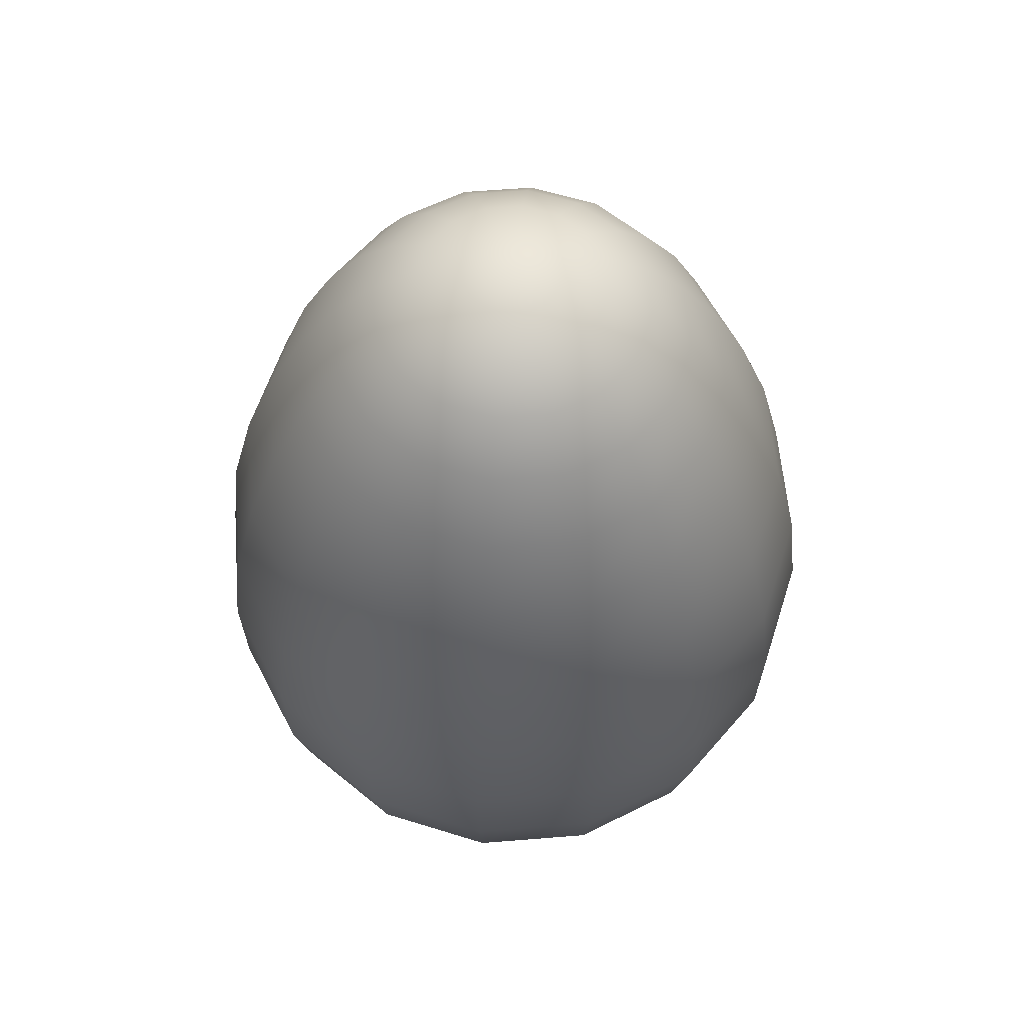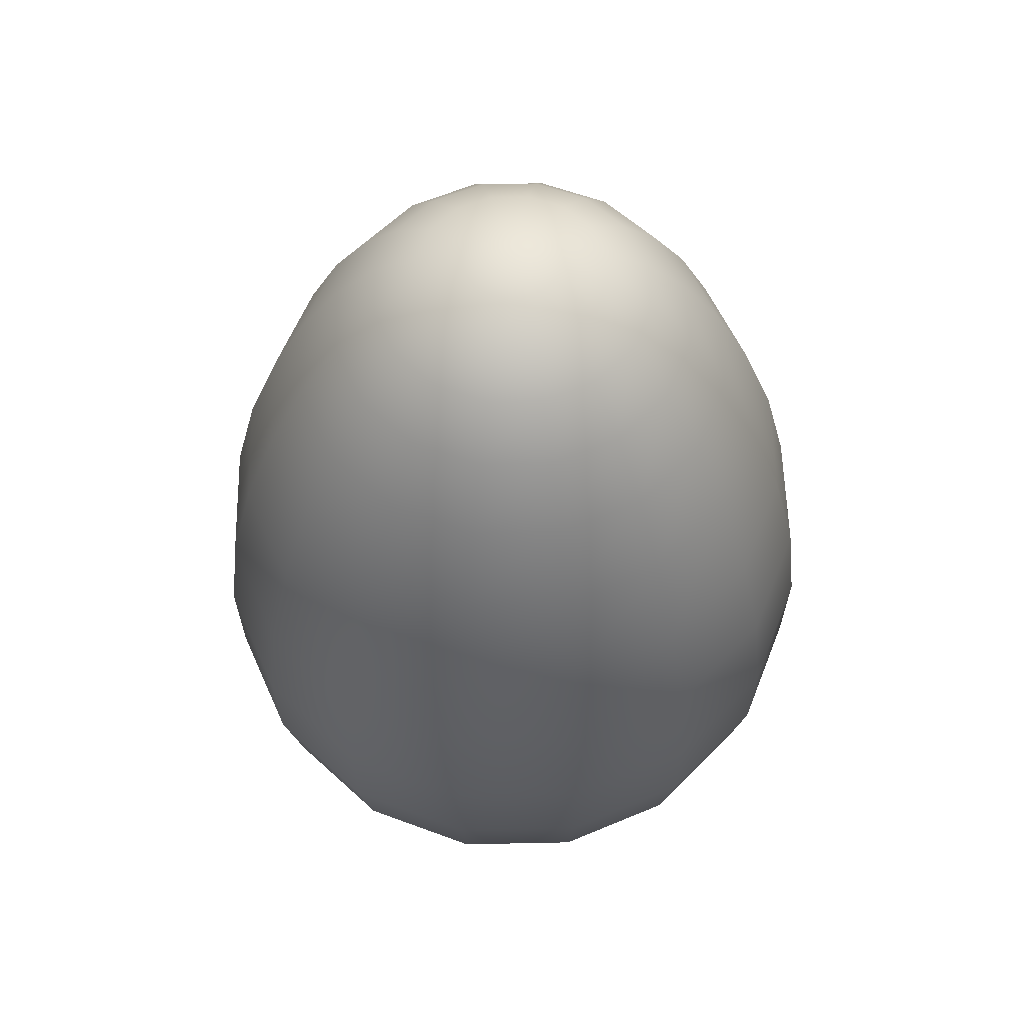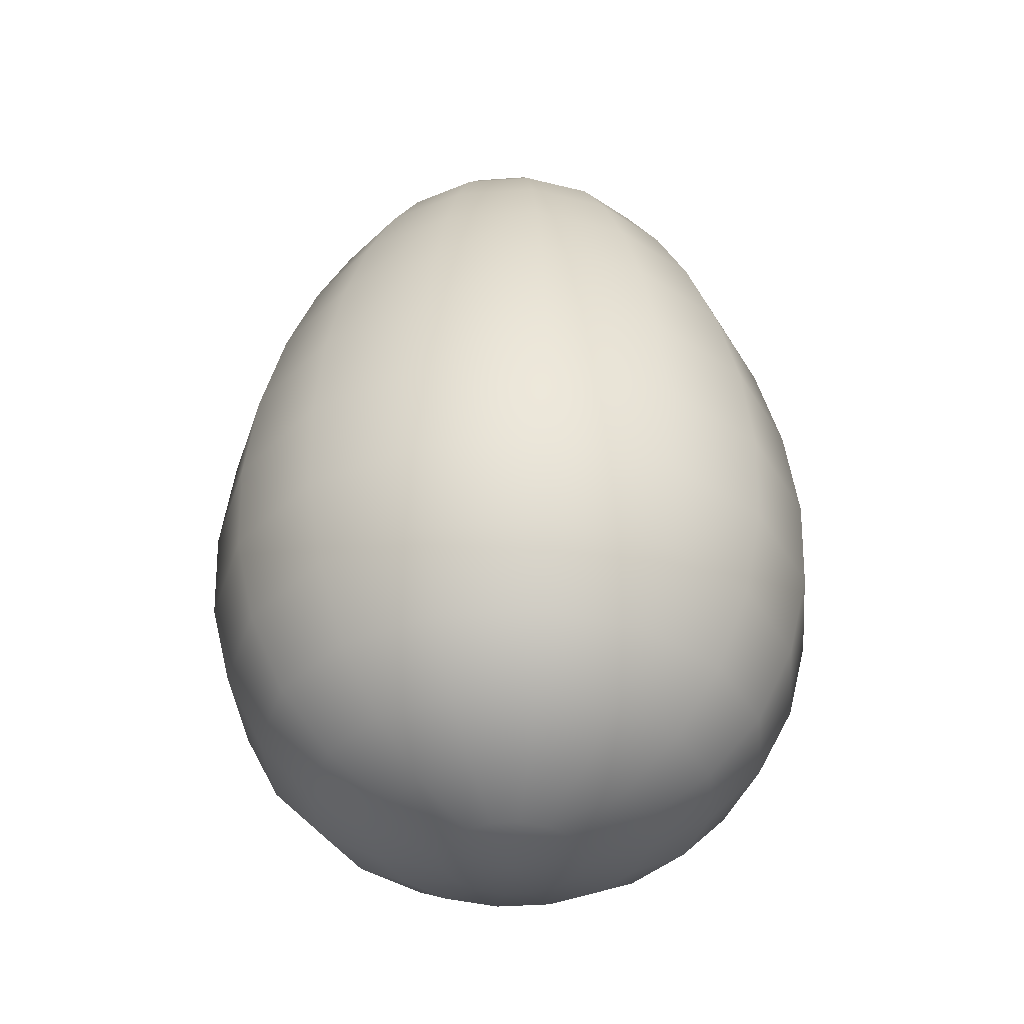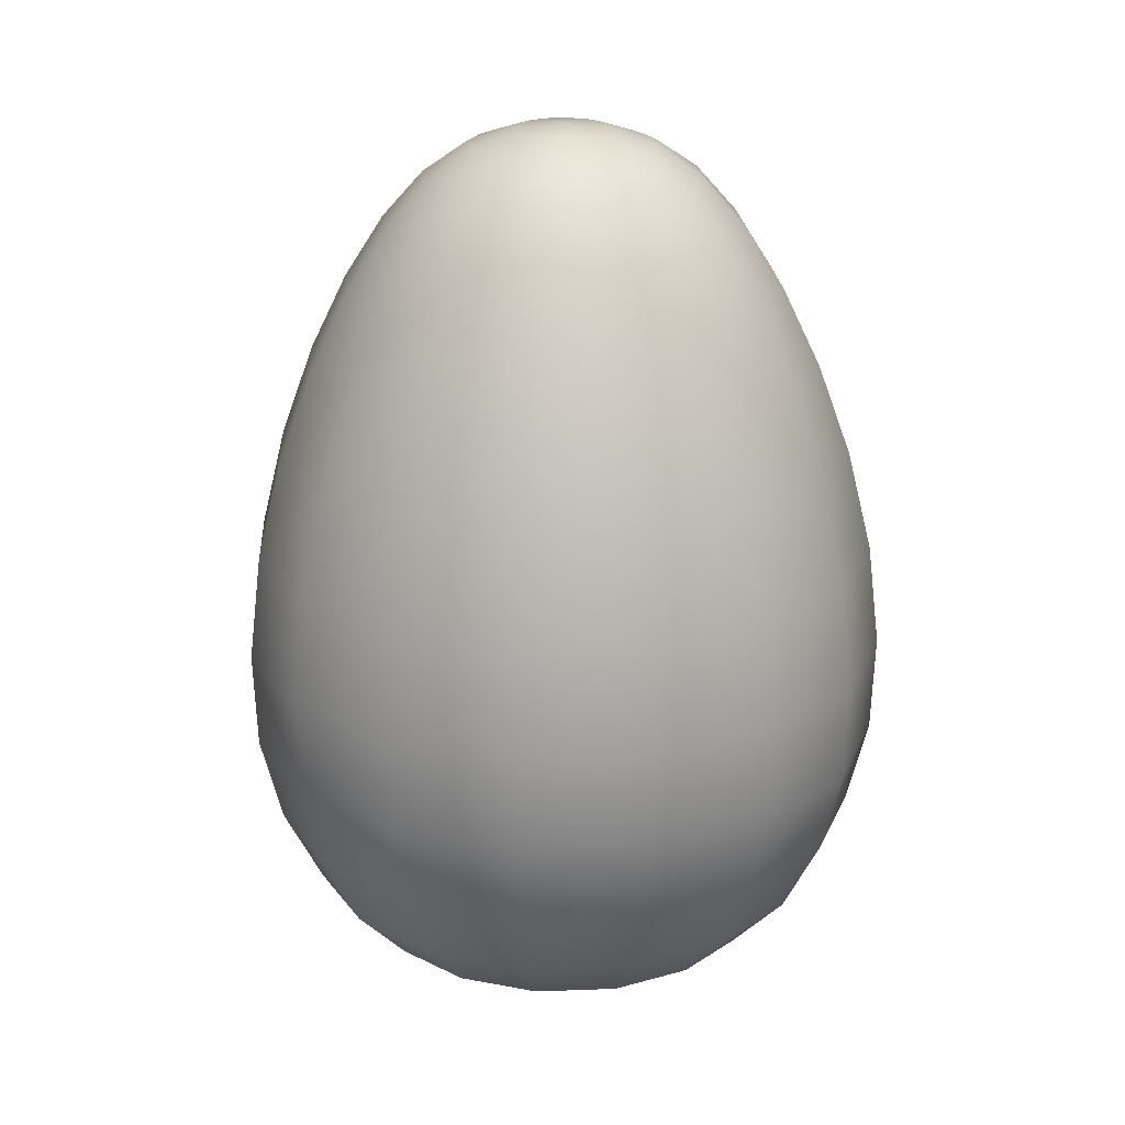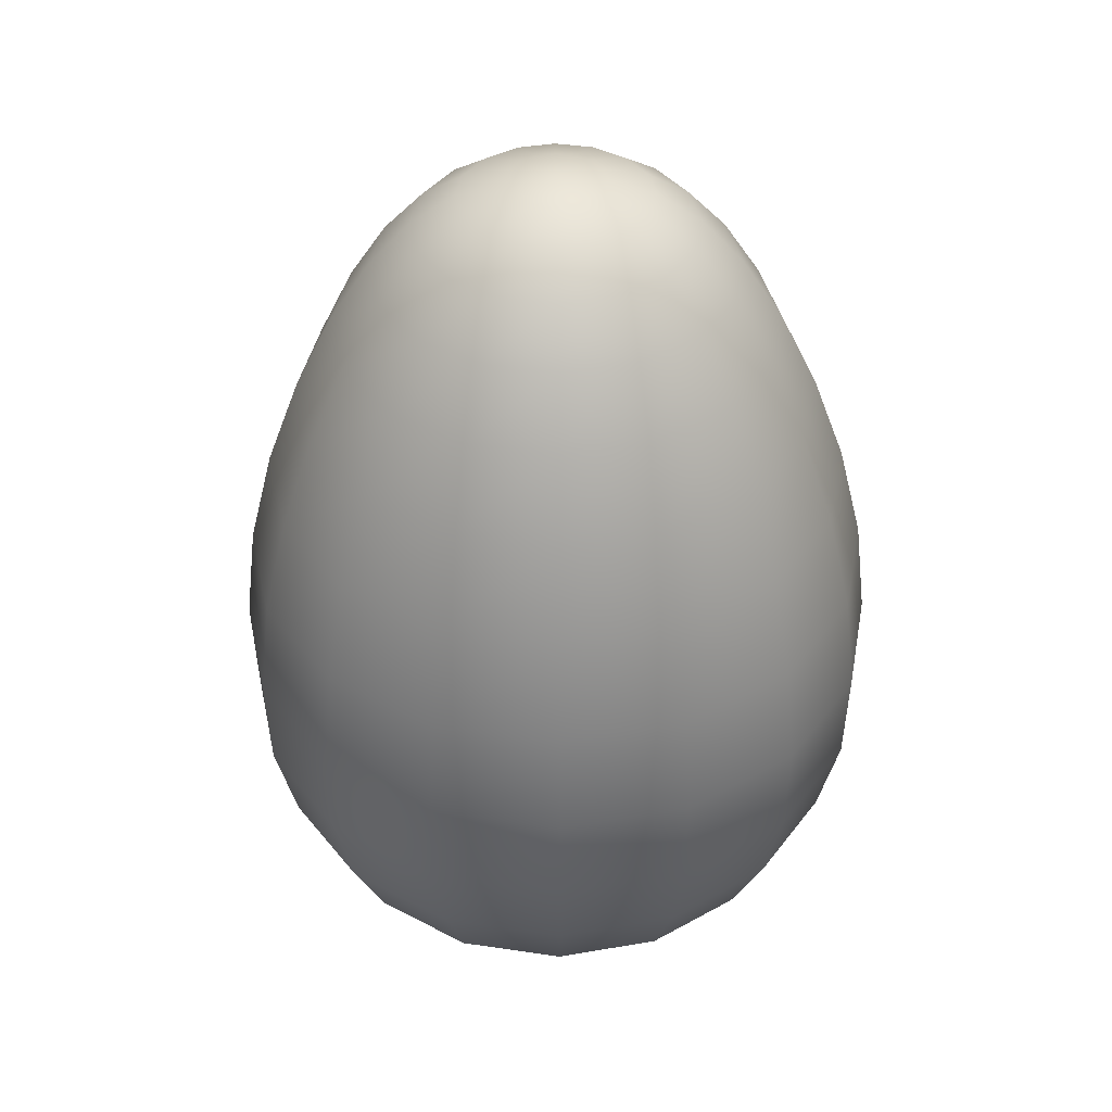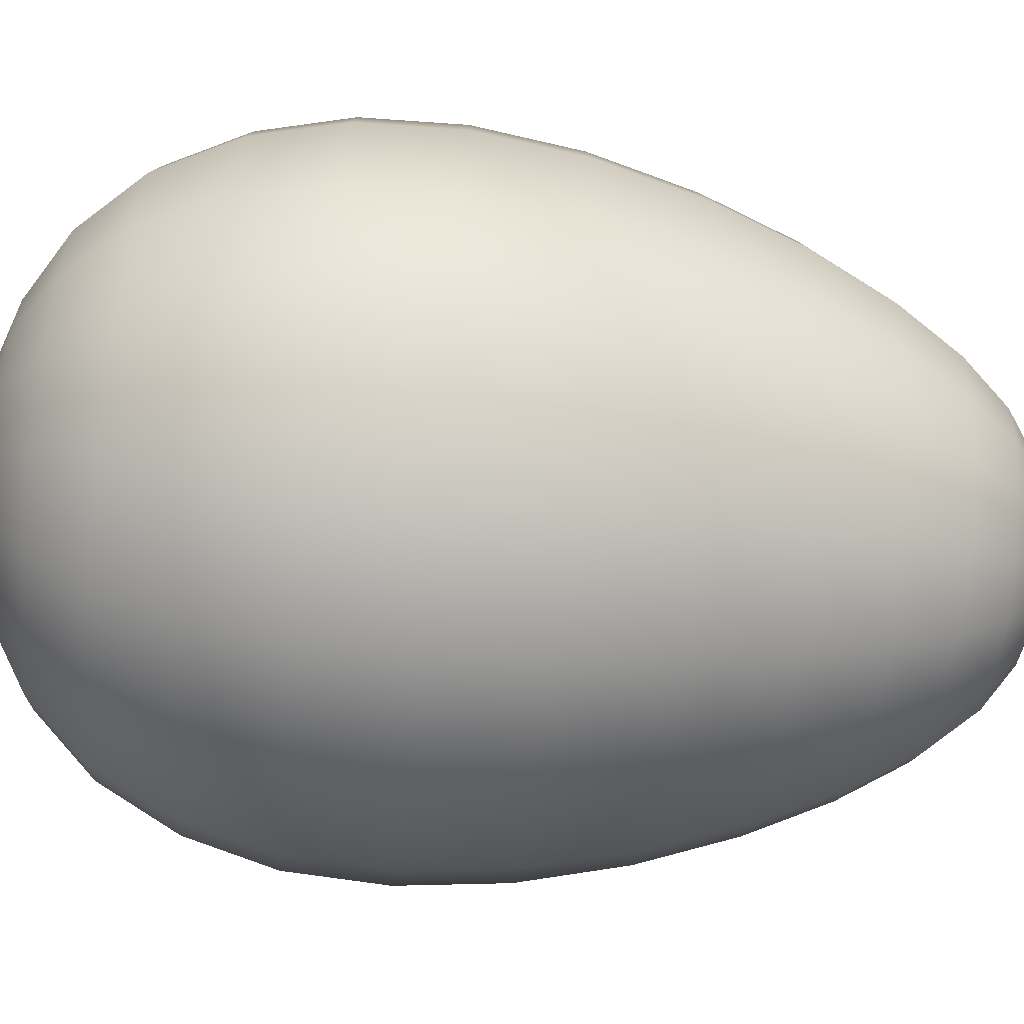
<metadata>
{"format":"obj","ext":"obj","renderer":"f3d","projection":"perspective","resolution":1024,"background":"white","views":[{"elev":59.4,"azim":-173.5,"up":"+Y"},{"elev":57.4,"azim":55.0,"up":"+Y"},{"elev":-38.7,"azim":38.8,"up":"+Y"},{"elev":21.5,"azim":97.4,"up":"+Y"},{"elev":39.5,"azim":-113.3,"up":"+Y"},{"elev":-69.3,"azim":83.8,"up":"+Z"}]}
</metadata>
<code>
g default
v 0.1443 0.02145 -0.05975
v 0.1104 0.02145 -0.1104
v 0.05975 0.02145 -0.1443
v 0 0.02145 -0.1561
v -0.05975 0.02145 -0.1443
v -0.1104 0.02145 -0.1104
v -0.1443 0.02145 -0.05975
v -0.1561 0.02145 -0
v -0.1443 0.02145 0.05975
v -0.1104 0.02145 0.1104
v -0.05975 0.02145 0.1443
v -0 0.02145 0.1561
v 0.05975 0.02145 0.1443
v 0.1104 0.02145 0.1104
v 0.1443 0.02145 0.05975
v 0.1561 0.02145 -0
v 0.283 0.07269 -0.1172
v 0.2166 0.07269 -0.2166
v 0.1172 0.07269 -0.283
v 0 0.07269 -0.3063
v -0.1172 0.07269 -0.283
v -0.2166 0.07269 -0.2166
v -0.283 0.07269 -0.1172
v -0.3063 0.07269 -0
v -0.283 0.07269 0.1172
v -0.2166 0.07269 0.2166
v -0.1172 0.07269 0.283
v -0 0.07269 0.3063
v 0.1172 0.07269 0.283
v 0.2166 0.07269 0.2166
v 0.283 0.07269 0.1172
v 0.3063 0.07269 -0
v 0.4108 0.1559 -0.1702
v 0.3144 0.1559 -0.3144
v 0.1702 0.1559 -0.4108
v 0 0.1559 -0.4447
v -0.1702 0.1559 -0.4108
v -0.3144 0.1559 -0.3144
v -0.4108 0.1559 -0.1702
v -0.4447 0.1559 -0
v -0.4108 0.1559 0.1702
v -0.3144 0.1559 0.3144
v -0.1702 0.1559 0.4108
v -0 0.1559 0.4447
v 0.1702 0.1559 0.4108
v 0.3144 0.1559 0.3144
v 0.4108 0.1559 0.1702
v 0.4447 0.1559 -0
v 0.5185 0.2795 -0.2148
v 0.3969 0.2795 -0.3969
v 0.2148 0.2795 -0.5185
v 0 0.2795 -0.5613
v -0.2148 0.2795 -0.5185
v -0.3969 0.2795 -0.3969
v -0.5185 0.2795 -0.2148
v -0.5613 0.2795 -0
v -0.5185 0.2795 0.2148
v -0.3969 0.2795 0.3969
v -0.2148 0.2795 0.5185
v -0 0.2795 0.5613
v 0.2148 0.2795 0.5185
v 0.3969 0.2795 0.3969
v 0.5185 0.2795 0.2148
v 0.5613 0.2795 -0
v 0.5953 0.4433 -0.2466
v 0.4556 0.4433 -0.4556
v 0.2466 0.4433 -0.5953
v 0 0.4433 -0.6444
v -0.2466 0.4433 -0.5953
v -0.4556 0.4433 -0.4556
v -0.5953 0.4433 -0.2466
v -0.6444 0.4433 -0
v -0.5953 0.4433 0.2466
v -0.4556 0.4433 0.4556
v -0.2466 0.4433 0.5953
v -0 0.4433 0.6444
v 0.2466 0.4433 0.5953
v 0.4556 0.4433 0.4556
v 0.5953 0.4433 0.2466
v 0.6444 0.4433 -0
v 0.6377 0.6277 -0.2642
v 0.4881 0.6277 -0.4881
v 0.2642 0.6277 -0.6377
v 0 0.6277 -0.6903
v -0.2642 0.6277 -0.6377
v -0.4881 0.6277 -0.4881
v -0.6377 0.6277 -0.2642
v -0.6903 0.6277 -0
v -0.6377 0.6277 0.2642
v -0.4881 0.6277 0.4881
v -0.2642 0.6277 0.6377
v -0 0.6277 0.6903
v 0.2642 0.6277 0.6377
v 0.4881 0.6277 0.4881
v 0.6377 0.6277 0.2642
v 0.6903 0.6277 -0
v 0.6448 0.8329 -0.2671
v 0.4935 0.8329 -0.4935
v 0.2671 0.8329 -0.6448
v 0 0.8329 -0.698
v -0.2671 0.8329 -0.6448
v -0.4935 0.8329 -0.4935
v -0.6448 0.8329 -0.2671
v -0.698 0.8329 -0
v -0.6448 0.8329 0.2671
v -0.4935 0.8329 0.4935
v -0.2671 0.8329 0.6448
v -0 0.8329 0.698
v 0.2671 0.8329 0.6448
v 0.4935 0.8329 0.4935
v 0.6448 0.8329 0.2671
v 0.698 0.8329 -0
v 0.6209 1.051 -0.2572
v 0.4752 1.051 -0.4752
v 0.2572 1.051 -0.6209
v 0 1.051 -0.672
v -0.2572 1.051 -0.6209
v -0.4752 1.051 -0.4752
v -0.6209 1.051 -0.2572
v -0.672 1.051 -0
v -0.6209 1.051 0.2572
v -0.4752 1.051 0.4752
v -0.2572 1.051 0.6209
v -0 1.051 0.672
v 0.2572 1.051 0.6209
v 0.4752 1.051 0.4752
v 0.6209 1.051 0.2572
v 0.672 1.051 -0
v 0.5716 1.264 -0.2368
v 0.4375 1.264 -0.4375
v 0.2368 1.264 -0.5716
v 0 1.264 -0.6187
v -0.2368 1.264 -0.5716
v -0.4375 1.264 -0.4375
v -0.5716 1.264 -0.2368
v -0.6187 1.264 -0
v -0.5716 1.264 0.2368
v -0.4375 1.264 0.4375
v -0.2368 1.264 0.5716
v -0 1.264 0.6187
v 0.2368 1.264 0.5716
v 0.4375 1.264 0.4375
v 0.5716 1.264 0.2368
v 0.6187 1.264 -0
v 0.506 1.457 -0.2096
v 0.3873 1.457 -0.3873
v 0.2096 1.457 -0.506
v 0 1.457 -0.5477
v -0.2096 1.457 -0.506
v -0.3873 1.457 -0.3873
v -0.506 1.457 -0.2096
v -0.5477 1.457 -0
v -0.506 1.457 0.2096
v -0.3873 1.457 0.3873
v -0.2096 1.457 0.506
v -0 1.457 0.5477
v 0.2096 1.457 0.506
v 0.3873 1.457 0.3873
v 0.506 1.457 0.2096
v 0.5477 1.457 -0
v 0.4321 1.621 -0.179
v 0.3307 1.621 -0.3307
v 0.179 1.621 -0.4321
v 0 1.621 -0.4677
v -0.179 1.621 -0.4321
v -0.3307 1.621 -0.3307
v -0.4321 1.621 -0.179
v -0.4677 1.621 -0
v -0.4321 1.621 0.179
v -0.3307 1.621 0.3307
v -0.179 1.621 0.4321
v -0 1.621 0.4677
v 0.179 1.621 0.4321
v 0.3307 1.621 0.3307
v 0.4321 1.621 0.179
v 0.4677 1.621 0
v 0.3539 1.752 -0.1466
v 0.2709 1.752 -0.2709
v 0.1466 1.752 -0.3539
v 0 1.752 -0.3831
v -0.1466 1.752 -0.3539
v -0.2709 1.752 -0.2709
v -0.3539 1.752 -0.1466
v -0.3831 1.752 -0
v -0.3539 1.752 0.1466
v -0.2709 1.752 0.2709
v -0.1466 1.752 0.3539
v -0 1.752 0.3831
v 0.1466 1.752 0.3539
v 0.2709 1.752 0.2709
v 0.3539 1.752 0.1466
v 0.3831 1.752 0
v 0.2723 1.851 -0.1128
v 0.2084 1.851 -0.2084
v 0.1128 1.851 -0.2723
v 0 1.851 -0.2947
v -0.1128 1.851 -0.2723
v -0.2084 1.851 -0.2084
v -0.2723 1.851 -0.1128
v -0.2947 1.851 -0
v -0.2723 1.851 0.1128
v -0.2084 1.851 0.2084
v -0.1128 1.851 0.2723
v -0 1.851 0.2947
v 0.1128 1.851 0.2723
v 0.2084 1.851 0.2084
v 0.2723 1.851 0.1128
v 0.2947 1.851 0
v 0.1862 1.915 -0.07711
v 0.1425 1.915 -0.1425
v 0.07711 1.915 -0.1862
v 0 1.915 -0.2015
v -0.07711 1.915 -0.1862
v -0.1425 1.915 -0.1425
v -0.1862 1.915 -0.07711
v -0.2015 1.915 -0
v -0.1862 1.915 0.07711
v -0.1425 1.915 0.1425
v -0.07711 1.915 0.1862
v -0 1.915 0.2015
v 0.07711 1.915 0.1862
v 0.1425 1.915 0.1425
v 0.1862 1.915 0.07711
v 0.2015 1.915 0
v 0.09475 1.949 -0.03925
v 0.07252 1.949 -0.07252
v 0.03925 1.949 -0.09475
v 0 1.949 -0.1026
v -0.03925 1.949 -0.09475
v -0.07252 1.949 -0.07252
v -0.09475 1.949 -0.03925
v -0.1026 1.949 -0
v -0.09475 1.949 0.03925
v -0.07252 1.949 0.07252
v -0.03925 1.949 0.09475
v -0 1.949 0.1026
v 0.03925 1.949 0.09475
v 0.07252 1.949 0.07252
v 0.09475 1.949 0.03925
v 0.1026 1.949 0
v 0 0.004148 -0
v 0 1.96 0
g pSphere1
f 1 2 18 17
f 2 3 19 18
f 3 4 20 19
f 4 5 21 20
f 5 6 22 21
f 6 7 23 22
f 7 8 24 23
f 8 9 25 24
f 9 10 26 25
f 10 11 27 26
f 11 12 28 27
f 12 13 29 28
f 13 14 30 29
f 14 15 31 30
f 15 16 32 31
f 16 1 17 32
f 17 18 34 33
f 18 19 35 34
f 19 20 36 35
f 20 21 37 36
f 21 22 38 37
f 22 23 39 38
f 23 24 40 39
f 24 25 41 40
f 25 26 42 41
f 26 27 43 42
f 27 28 44 43
f 28 29 45 44
f 29 30 46 45
f 30 31 47 46
f 31 32 48 47
f 32 17 33 48
f 33 34 50 49
f 34 35 51 50
f 35 36 52 51
f 36 37 53 52
f 37 38 54 53
f 38 39 55 54
f 39 40 56 55
f 40 41 57 56
f 41 42 58 57
f 42 43 59 58
f 43 44 60 59
f 44 45 61 60
f 45 46 62 61
f 46 47 63 62
f 47 48 64 63
f 48 33 49 64
f 49 50 66 65
f 50 51 67 66
f 51 52 68 67
f 52 53 69 68
f 53 54 70 69
f 54 55 71 70
f 55 56 72 71
f 56 57 73 72
f 57 58 74 73
f 58 59 75 74
f 59 60 76 75
f 60 61 77 76
f 61 62 78 77
f 62 63 79 78
f 63 64 80 79
f 64 49 65 80
f 65 66 82 81
f 66 67 83 82
f 67 68 84 83
f 68 69 85 84
f 69 70 86 85
f 70 71 87 86
f 71 72 88 87
f 72 73 89 88
f 73 74 90 89
f 74 75 91 90
f 75 76 92 91
f 76 77 93 92
f 77 78 94 93
f 78 79 95 94
f 79 80 96 95
f 80 65 81 96
f 81 82 98 97
f 82 83 99 98
f 83 84 100 99
f 84 85 101 100
f 85 86 102 101
f 86 87 103 102
f 87 88 104 103
f 88 89 105 104
f 89 90 106 105
f 90 91 107 106
f 91 92 108 107
f 92 93 109 108
f 93 94 110 109
f 94 95 111 110
f 95 96 112 111
f 96 81 97 112
f 97 98 114 113
f 98 99 115 114
f 99 100 116 115
f 100 101 117 116
f 101 102 118 117
f 102 103 119 118
f 103 104 120 119
f 104 105 121 120
f 105 106 122 121
f 106 107 123 122
f 107 108 124 123
f 108 109 125 124
f 109 110 126 125
f 110 111 127 126
f 111 112 128 127
f 112 97 113 128
f 113 114 130 129
f 114 115 131 130
f 115 116 132 131
f 116 117 133 132
f 117 118 134 133
f 118 119 135 134
f 119 120 136 135
f 120 121 137 136
f 121 122 138 137
f 122 123 139 138
f 123 124 140 139
f 124 125 141 140
f 125 126 142 141
f 126 127 143 142
f 127 128 144 143
f 128 113 129 144
f 129 130 146 145
f 130 131 147 146
f 131 132 148 147
f 132 133 149 148
f 133 134 150 149
f 134 135 151 150
f 135 136 152 151
f 136 137 153 152
f 137 138 154 153
f 138 139 155 154
f 139 140 156 155
f 140 141 157 156
f 141 142 158 157
f 142 143 159 158
f 143 144 160 159
f 144 129 145 160
f 145 146 162 161
f 146 147 163 162
f 147 148 164 163
f 148 149 165 164
f 149 150 166 165
f 150 151 167 166
f 151 152 168 167
f 152 153 169 168
f 153 154 170 169
f 154 155 171 170
f 155 156 172 171
f 156 157 173 172
f 157 158 174 173
f 158 159 175 174
f 159 160 176 175
f 160 145 161 176
f 161 162 178 177
f 162 163 179 178
f 163 164 180 179
f 164 165 181 180
f 165 166 182 181
f 166 167 183 182
f 167 168 184 183
f 168 169 185 184
f 169 170 186 185
f 170 171 187 186
f 171 172 188 187
f 172 173 189 188
f 173 174 190 189
f 174 175 191 190
f 175 176 192 191
f 176 161 177 192
f 177 178 194 193
f 178 179 195 194
f 179 180 196 195
f 180 181 197 196
f 181 182 198 197
f 182 183 199 198
f 183 184 200 199
f 184 185 201 200
f 185 186 202 201
f 186 187 203 202
f 187 188 204 203
f 188 189 205 204
f 189 190 206 205
f 190 191 207 206
f 191 192 208 207
f 192 177 193 208
f 193 194 210 209
f 194 195 211 210
f 195 196 212 211
f 196 197 213 212
f 197 198 214 213
f 198 199 215 214
f 199 200 216 215
f 200 201 217 216
f 201 202 218 217
f 202 203 219 218
f 203 204 220 219
f 204 205 221 220
f 205 206 222 221
f 206 207 223 222
f 207 208 224 223
f 208 193 209 224
f 209 210 226 225
f 210 211 227 226
f 211 212 228 227
f 212 213 229 228
f 213 214 230 229
f 214 215 231 230
f 215 216 232 231
f 216 217 233 232
f 217 218 234 233
f 218 219 235 234
f 219 220 236 235
f 220 221 237 236
f 221 222 238 237
f 222 223 239 238
f 223 224 240 239
f 224 209 225 240
f 2 1 241
f 3 2 241
f 4 3 241
f 5 4 241
f 6 5 241
f 7 6 241
f 8 7 241
f 9 8 241
f 10 9 241
f 11 10 241
f 12 11 241
f 13 12 241
f 14 13 241
f 15 14 241
f 16 15 241
f 1 16 241
f 225 226 242
f 226 227 242
f 227 228 242
f 228 229 242
f 229 230 242
f 230 231 242
f 231 232 242
f 232 233 242
f 233 234 242
f 234 235 242
f 235 236 242
f 236 237 242
f 237 238 242
f 238 239 242
f 239 240 242
f 240 225 242

</code>
